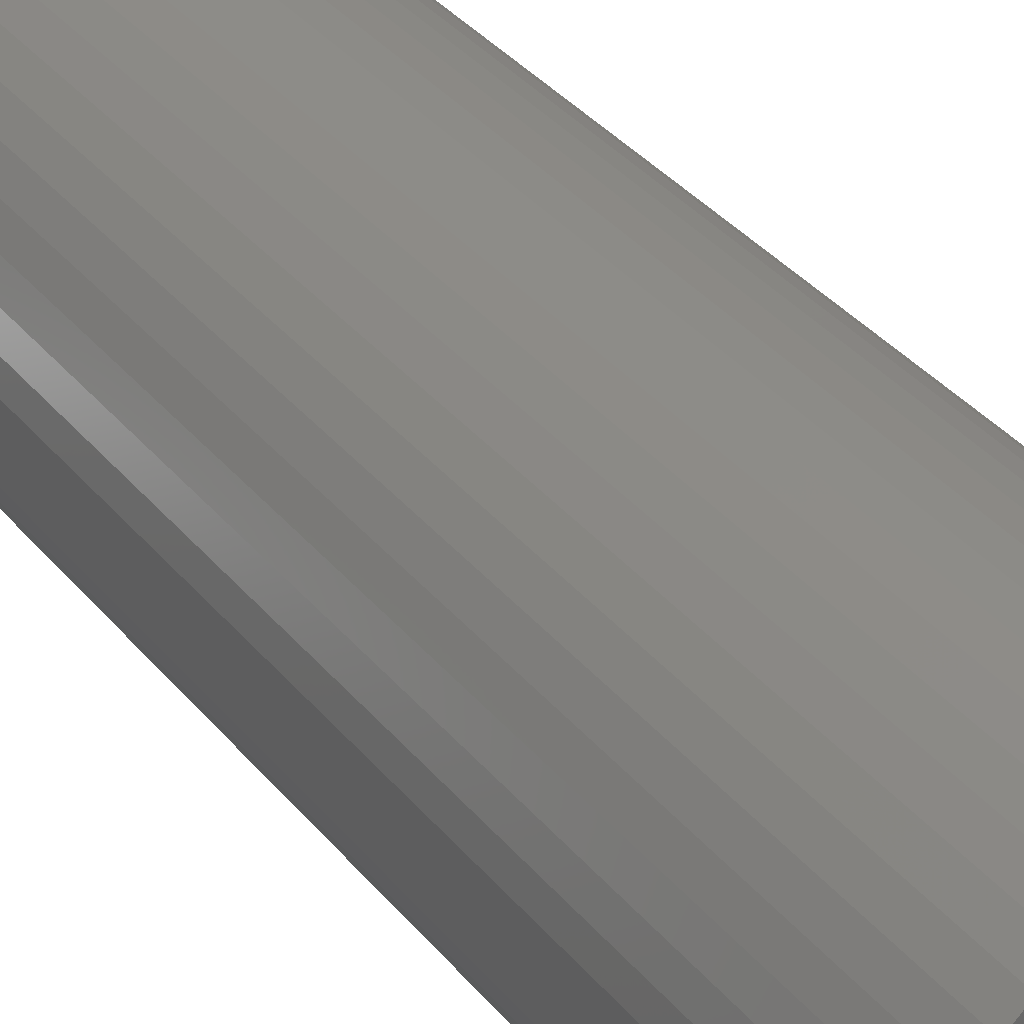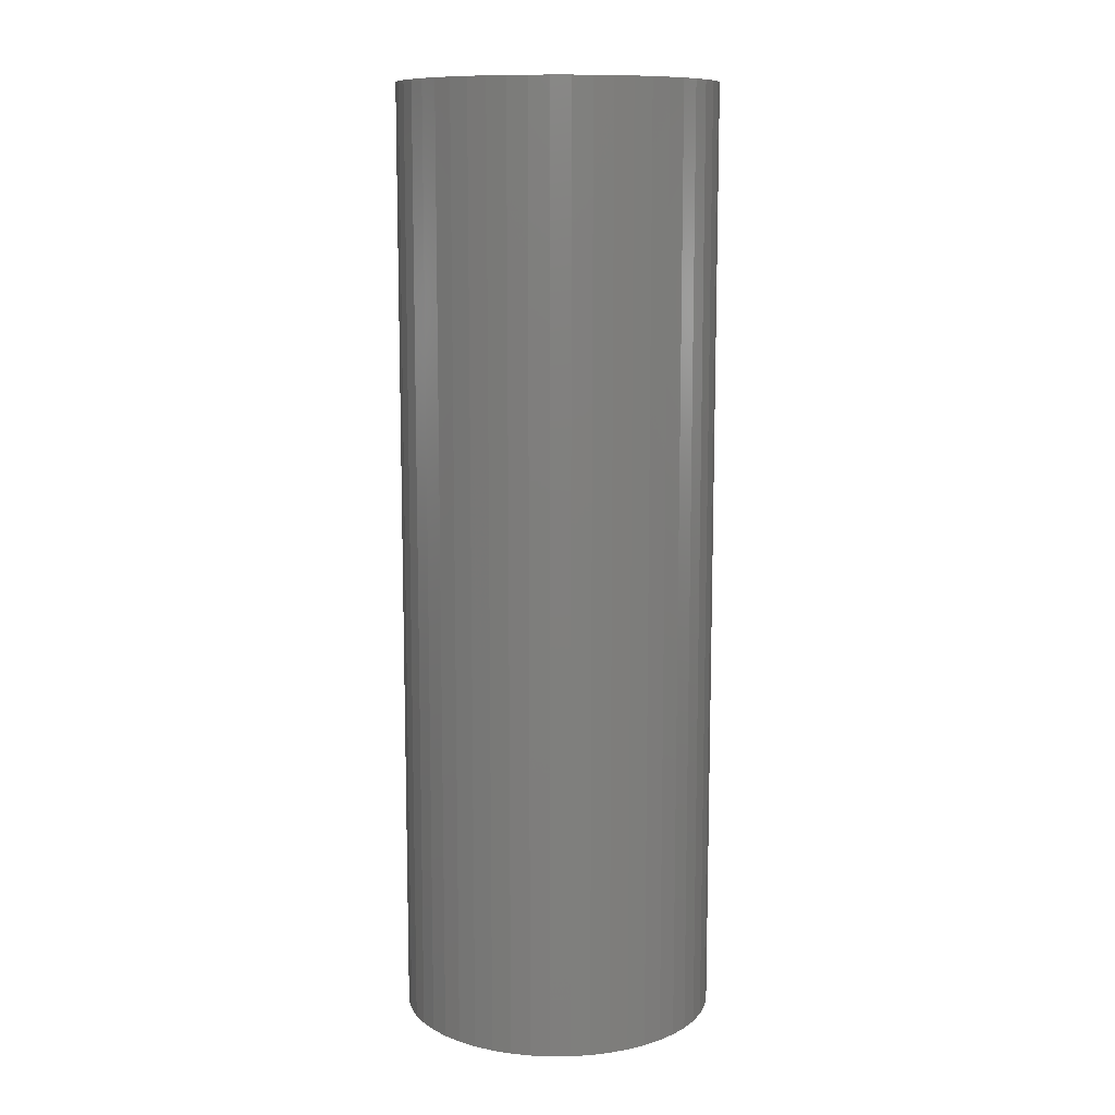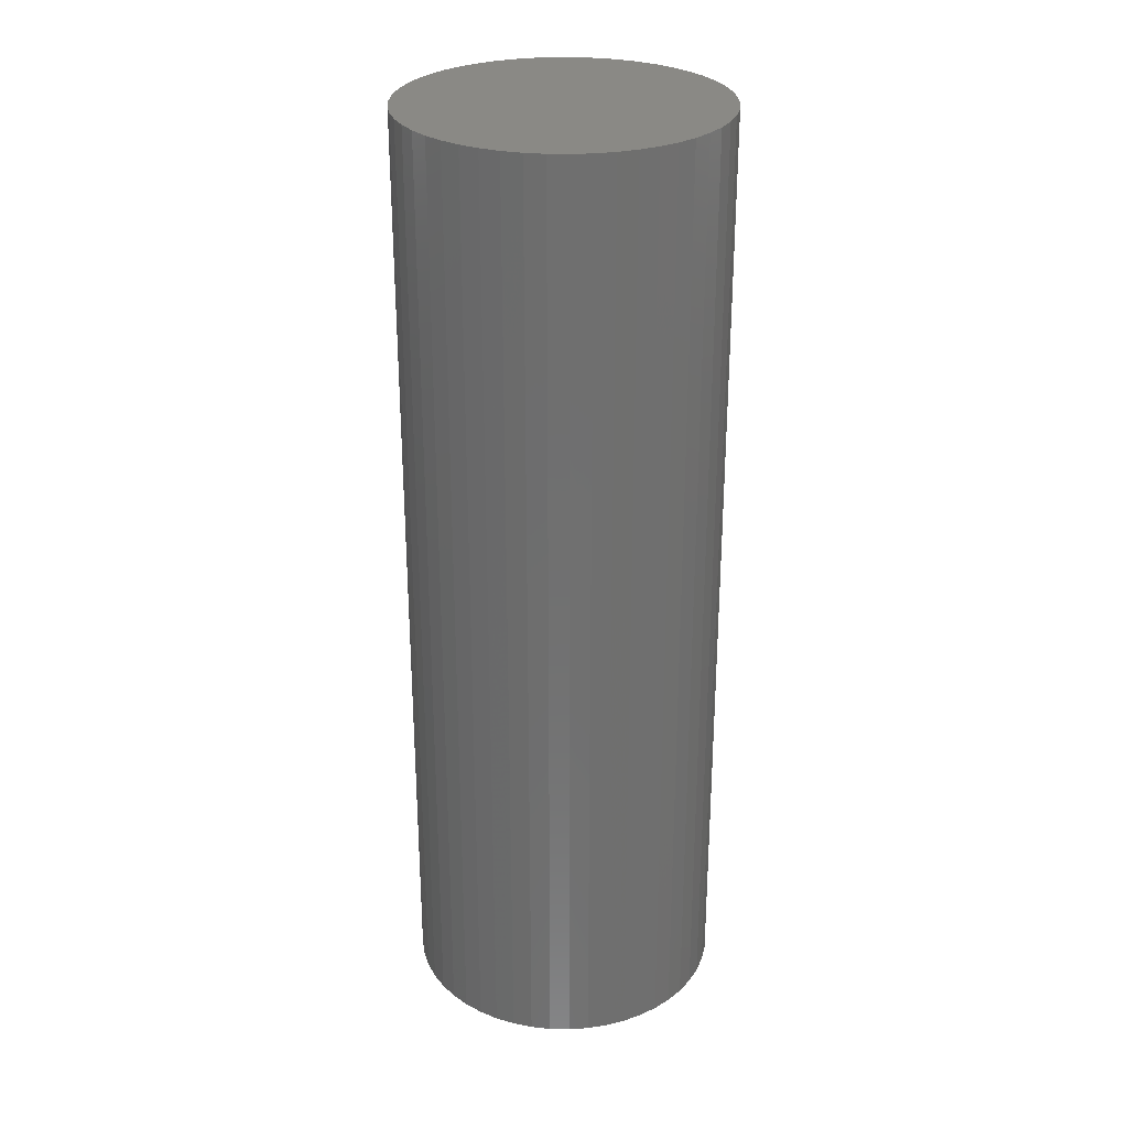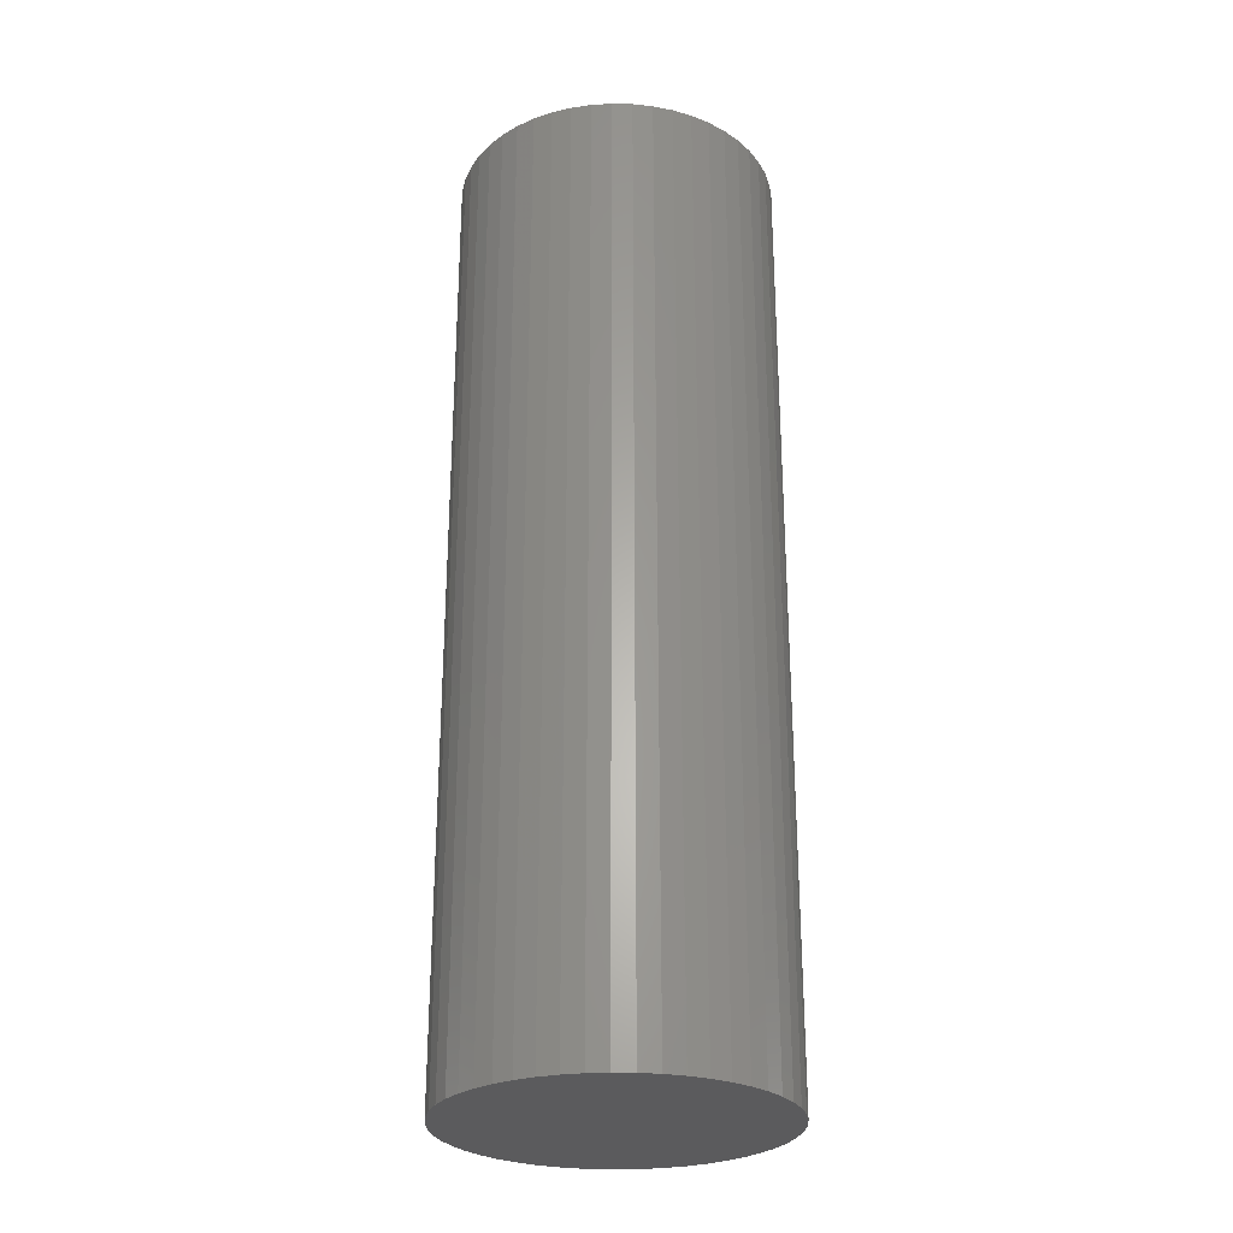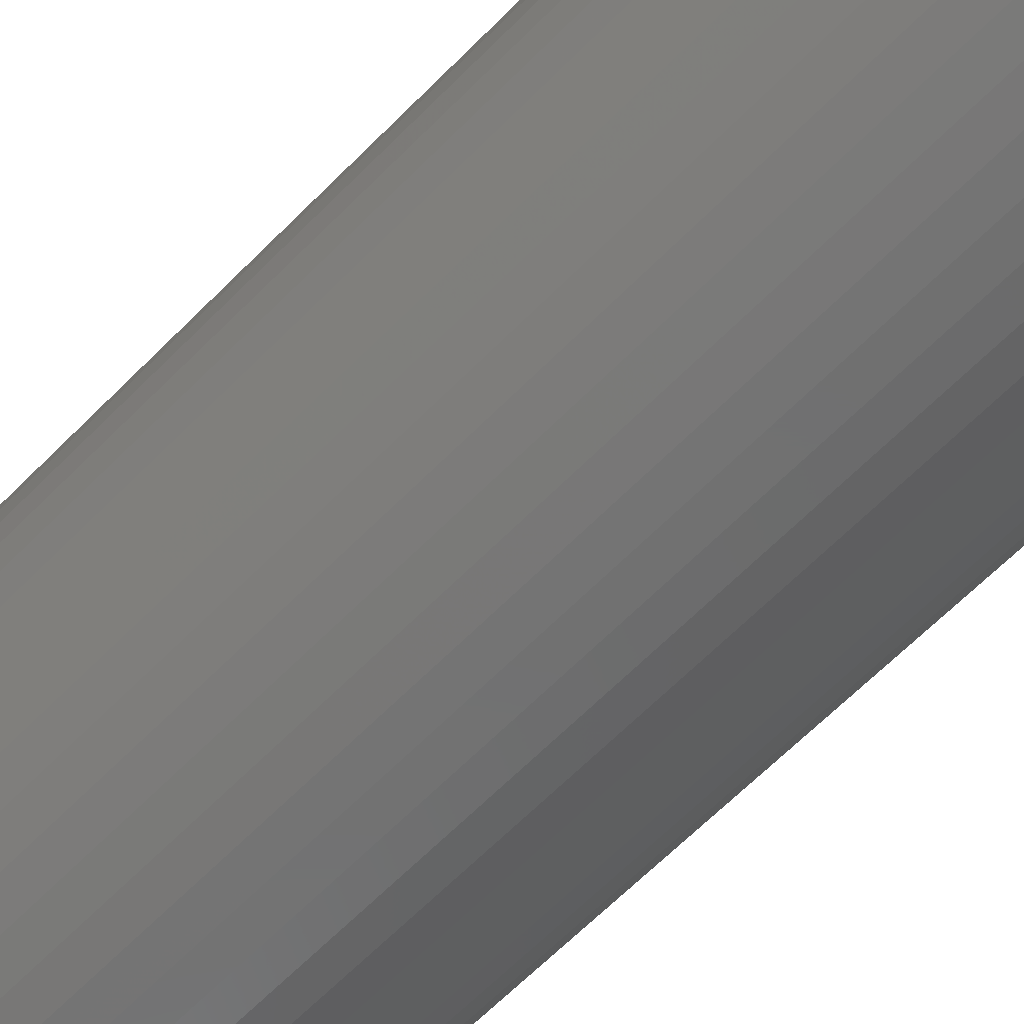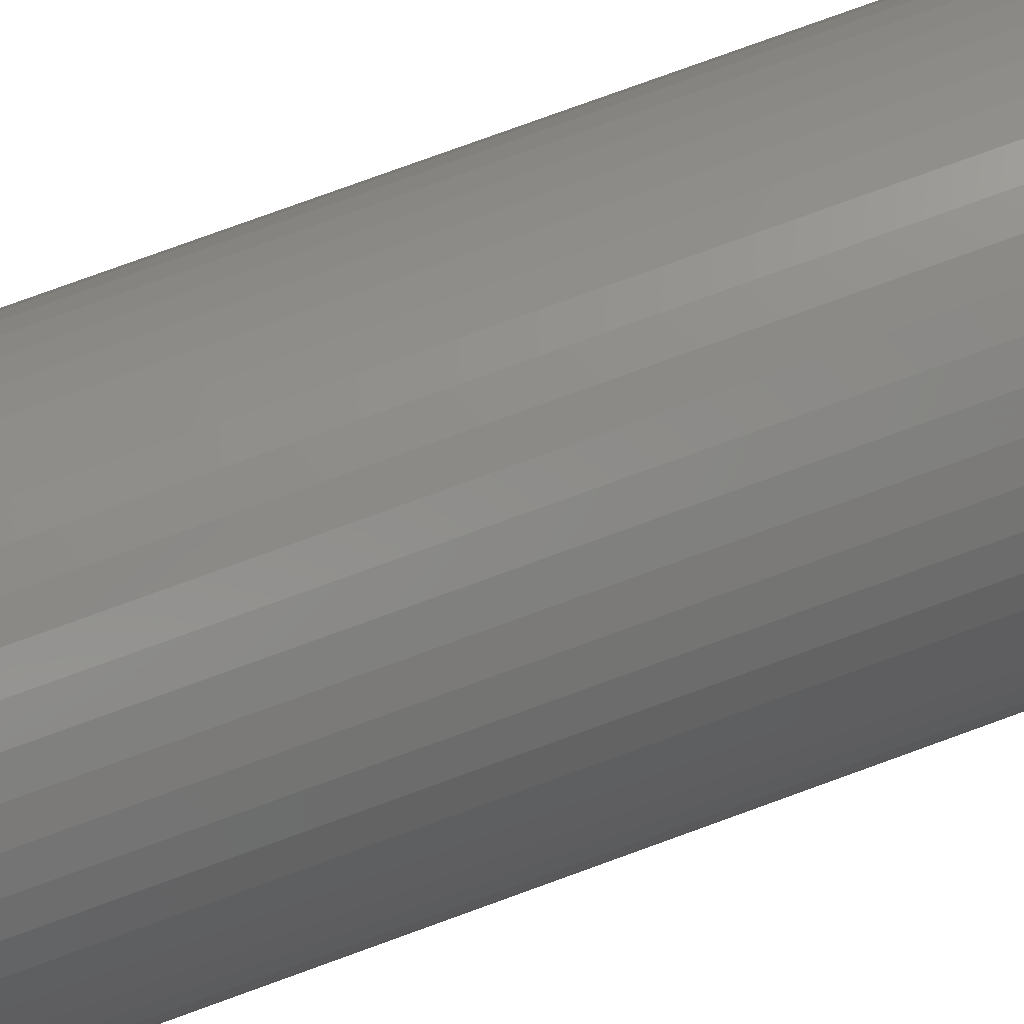
<metadata>
{"format":"stl","ext":"stl","renderer":"f3d","projection":"perspective","resolution":1024,"background":"white","views":[{"elev":36.2,"azim":146.0,"up":"+Y"},{"elev":10.8,"azim":-15.4,"up":"+Z"},{"elev":28.5,"azim":95.3,"up":"+Z"},{"elev":-27.3,"azim":113.2,"up":"+Z"},{"elev":-62.5,"azim":136.0,"up":"+Y"},{"elev":79.4,"azim":-109.9,"up":"+Y"}]}
</metadata>
<code>
# stl→obj: 100 verts, 196 faces
v 3.35 0 10
v 3.324 0.4199 -10
v 3.324 0.4199 10
v 3.35 0 -10
v -3.35 0 -10
v -3.324 0.4199 10
v -3.324 0.4199 -10
v -3.35 0 10
v 0.2103 3.343 -10
v -0.2103 3.343 10
v 0.2103 3.343 10
v -0.2103 3.343 -10
v 3.324 -0.4199 10
v 3.245 0.8331 10
v 3.245 -0.8331 10
v 3.115 1.233 10
v 3.115 -1.233 10
v 2.936 1.614 10
v 2.936 -1.614 10
v 2.71 1.969 10
v 2.71 -1.969 10
v 2.442 2.293 10
v 2.442 -2.293 10
v 2.135 2.581 10
v 2.135 -2.581 10
v 1.795 2.829 10
v 1.795 -2.829 10
v 1.426 3.031 10
v 1.426 -3.031 10
v 1.035 3.186 10
v 1.035 -3.186 10
v 0.6277 3.291 10
v 0.6277 -3.291 10
v 0.2103 -3.343 10
v -0.2103 -3.343 10
v -0.6277 3.291 10
v -0.6277 -3.291 10
v -1.035 3.186 10
v -1.035 -3.186 10
v -1.426 3.031 10
v -1.426 -3.031 10
v -1.795 2.829 10
v -1.795 -2.829 10
v -2.135 2.581 10
v -2.135 -2.581 10
v -2.442 2.293 10
v -2.442 -2.293 10
v -2.71 1.969 10
v -2.71 -1.969 10
v -2.936 1.614 10
v -2.936 -1.614 10
v -3.115 1.233 10
v -3.115 -1.233 10
v -3.245 0.8331 10
v -3.245 -0.8331 10
v -3.324 -0.4199 10
v 2.71 -1.969 -10
v 2.442 -2.293 -10
v 3.324 -0.4199 -10
v 3.245 -0.8331 -10
v 3.245 0.8331 -10
v 3.115 -1.233 -10
v 3.115 1.233 -10
v 2.936 -1.614 -10
v 2.936 1.614 -10
v 2.71 1.969 -10
v 2.442 2.293 -10
v 2.135 -2.581 -10
v 2.135 2.581 -10
v 1.795 -2.829 -10
v 1.795 2.829 -10
v 1.426 -3.031 -10
v 1.426 3.031 -10
v 1.035 -3.186 -10
v 1.035 3.186 -10
v 0.6277 -3.291 -10
v 0.6277 3.291 -10
v 0.2103 -3.343 -10
v -0.2103 -3.343 -10
v -0.6277 -3.291 -10
v -0.6277 3.291 -10
v -1.035 -3.186 -10
v -1.035 3.186 -10
v -1.426 -3.031 -10
v -1.426 3.031 -10
v -1.795 -2.829 -10
v -1.795 2.829 -10
v -2.135 -2.581 -10
v -2.135 2.581 -10
v -2.442 -2.293 -10
v -2.442 2.293 -10
v -2.71 -1.969 -10
v -2.71 1.969 -10
v -2.936 -1.614 -10
v -2.936 1.614 -10
v -3.115 -1.233 -10
v -3.115 1.233 -10
v -3.245 -0.8331 -10
v -3.245 0.8331 -10
v -3.324 -0.4199 -10
f 1 2 3
f 2 1 4
f 5 6 7
f 6 5 8
f 9 10 11
f 10 9 12
f 3 13 1
f 14 13 3
f 14 15 13
f 16 15 14
f 16 17 15
f 18 17 16
f 18 19 17
f 20 19 18
f 20 21 19
f 22 21 20
f 22 23 21
f 24 23 22
f 24 25 23
f 26 25 24
f 26 27 25
f 28 27 26
f 28 29 27
f 30 29 28
f 30 31 29
f 32 31 30
f 32 33 31
f 11 33 32
f 11 34 33
f 10 34 11
f 10 35 34
f 36 35 10
f 36 37 35
f 38 37 36
f 38 39 37
f 40 39 38
f 40 41 39
f 42 41 40
f 42 43 41
f 44 43 42
f 44 45 43
f 46 45 44
f 46 47 45
f 48 47 46
f 48 49 47
f 50 49 48
f 50 51 49
f 52 51 50
f 52 53 51
f 54 53 52
f 54 55 53
f 6 55 54
f 6 56 55
f 56 6 8
f 23 57 21
f 57 23 58
f 59 2 4
f 60 2 59
f 60 61 2
f 62 61 60
f 62 63 61
f 64 63 62
f 64 65 63
f 57 65 64
f 57 66 65
f 58 66 57
f 58 67 66
f 68 67 58
f 68 69 67
f 70 69 68
f 70 71 69
f 72 71 70
f 72 73 71
f 74 73 72
f 74 75 73
f 76 75 74
f 76 77 75
f 78 77 76
f 78 9 77
f 79 9 78
f 79 12 9
f 80 12 79
f 80 81 12
f 82 81 80
f 82 83 81
f 84 83 82
f 84 85 83
f 86 85 84
f 86 87 85
f 88 87 86
f 88 89 87
f 90 89 88
f 90 91 89
f 92 91 90
f 92 93 91
f 94 93 92
f 94 95 93
f 96 95 94
f 96 97 95
f 98 97 96
f 98 99 97
f 100 99 98
f 100 7 99
f 7 100 5
f 89 46 44
f 46 89 91
f 83 40 38
f 40 83 85
f 16 65 18
f 65 16 63
f 73 30 28
f 30 73 75
f 69 26 24
f 26 69 71
f 97 50 95
f 50 97 52
f 81 38 36
f 38 81 83
f 78 33 34
f 33 78 76
f 15 59 13
f 59 15 60
f 3 61 14
f 61 3 2
f 67 24 22
f 24 67 69
f 18 66 20
f 66 18 65
f 75 32 30
f 32 75 77
f 93 46 91
f 46 93 48
f 99 52 97
f 52 99 54
f 85 42 40
f 42 85 87
f 12 36 10
f 36 12 81
f 13 4 1
f 4 13 59
f 94 53 96
f 53 94 51
f 100 8 5
f 8 100 56
f 79 34 35
f 34 79 78
f 72 27 29
f 27 72 70
f 14 63 16
f 63 14 61
f 20 67 22
f 67 20 66
f 77 11 32
f 11 77 9
f 71 28 26
f 28 71 73
f 95 48 93
f 48 95 50
f 7 54 99
f 54 7 6
f 87 44 42
f 44 87 89
f 19 62 17
f 62 19 64
f 84 39 41
f 39 84 82
f 90 49 92
f 49 90 47
f 96 55 98
f 55 96 53
f 68 23 25
f 23 68 58
f 74 29 31
f 29 74 72
f 76 31 33
f 31 76 74
f 21 64 19
f 64 21 57
f 17 60 15
f 60 17 62
f 80 35 37
f 35 80 79
f 88 43 45
f 43 88 86
f 90 45 47
f 45 90 88
f 98 56 100
f 56 98 55
f 70 25 27
f 25 70 68
f 86 41 43
f 41 86 84
f 82 37 39
f 37 82 80
f 92 51 94
f 51 92 49

</code>
